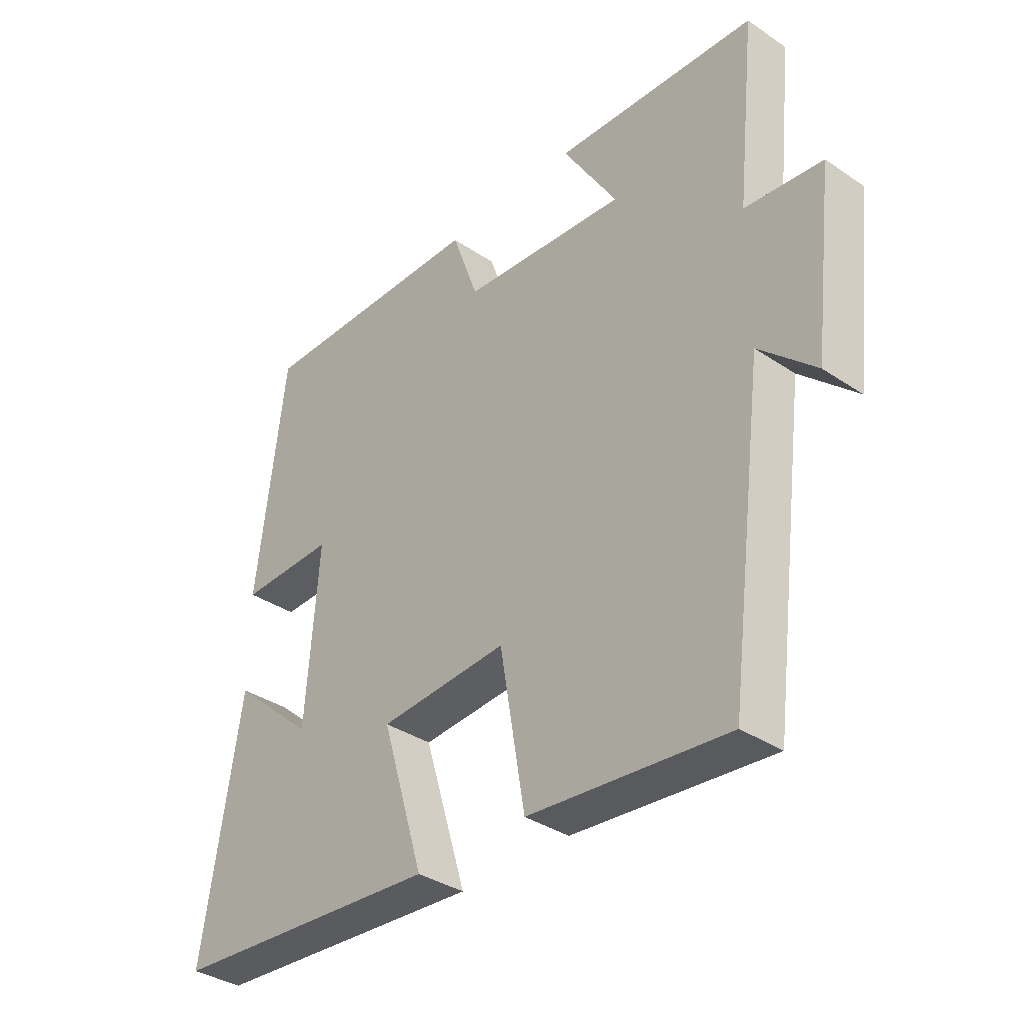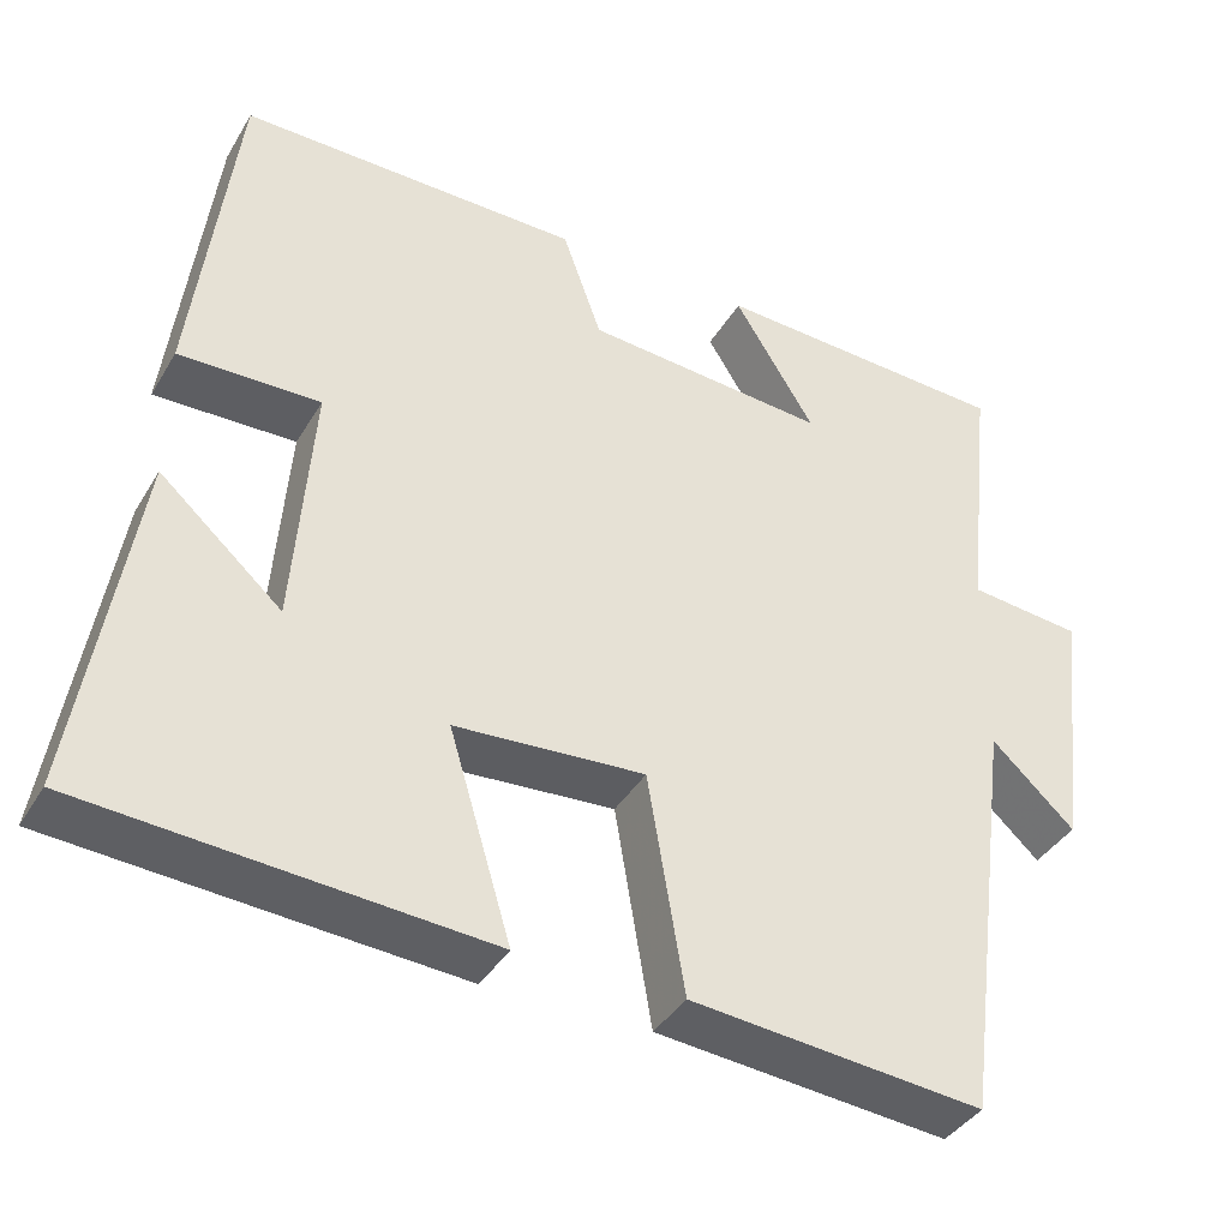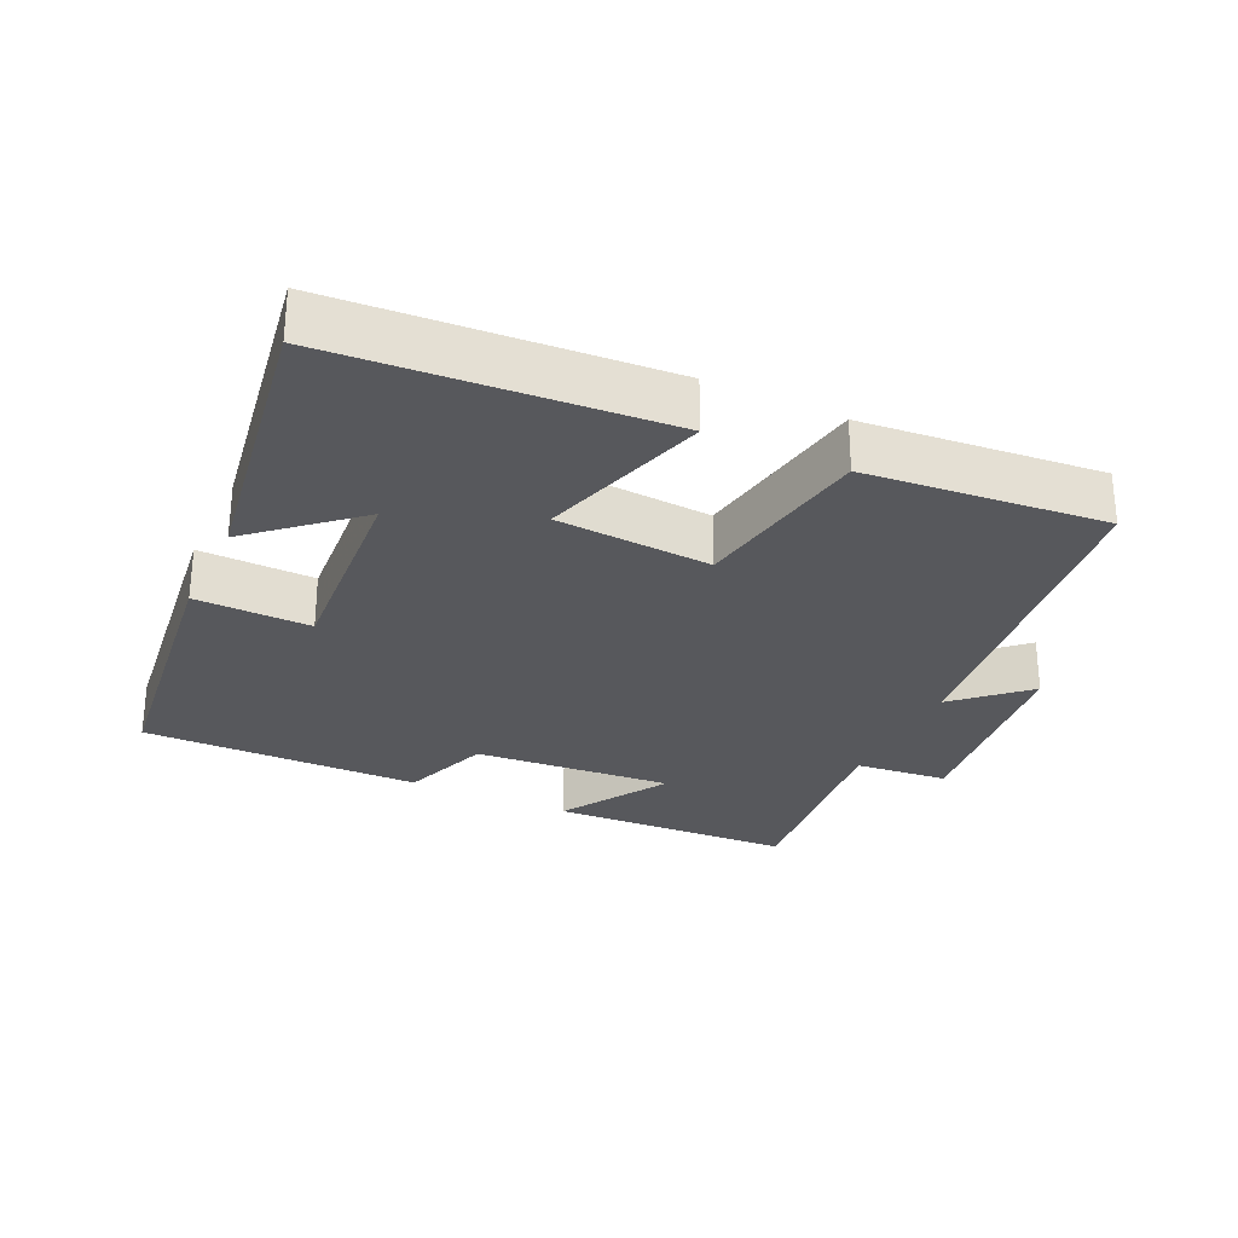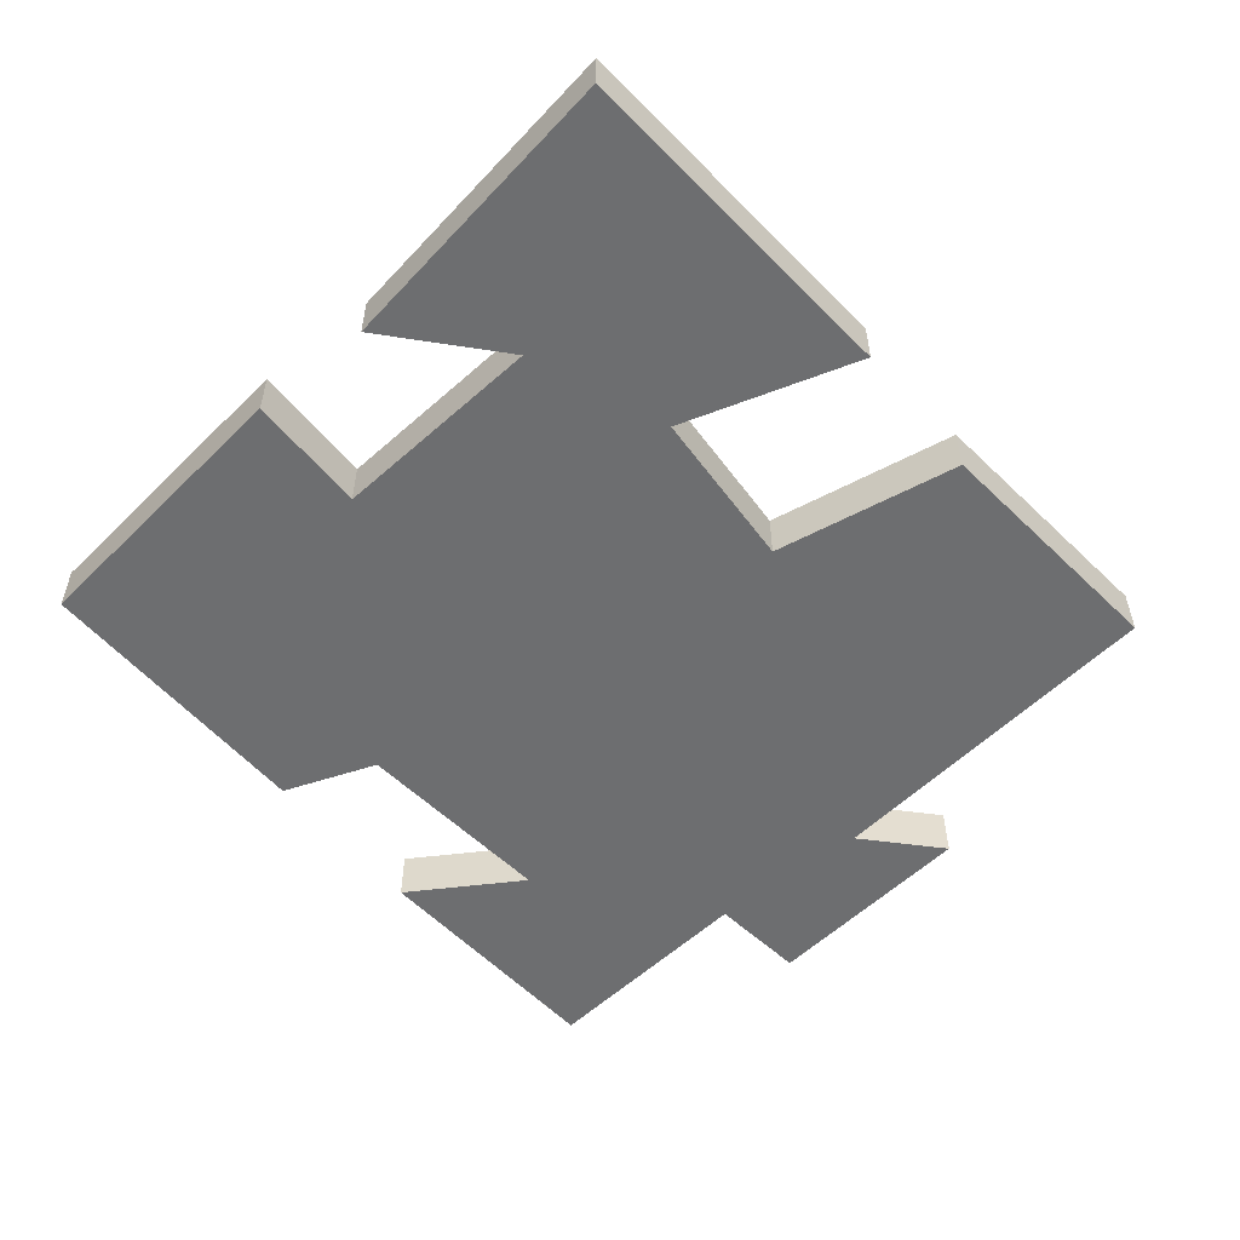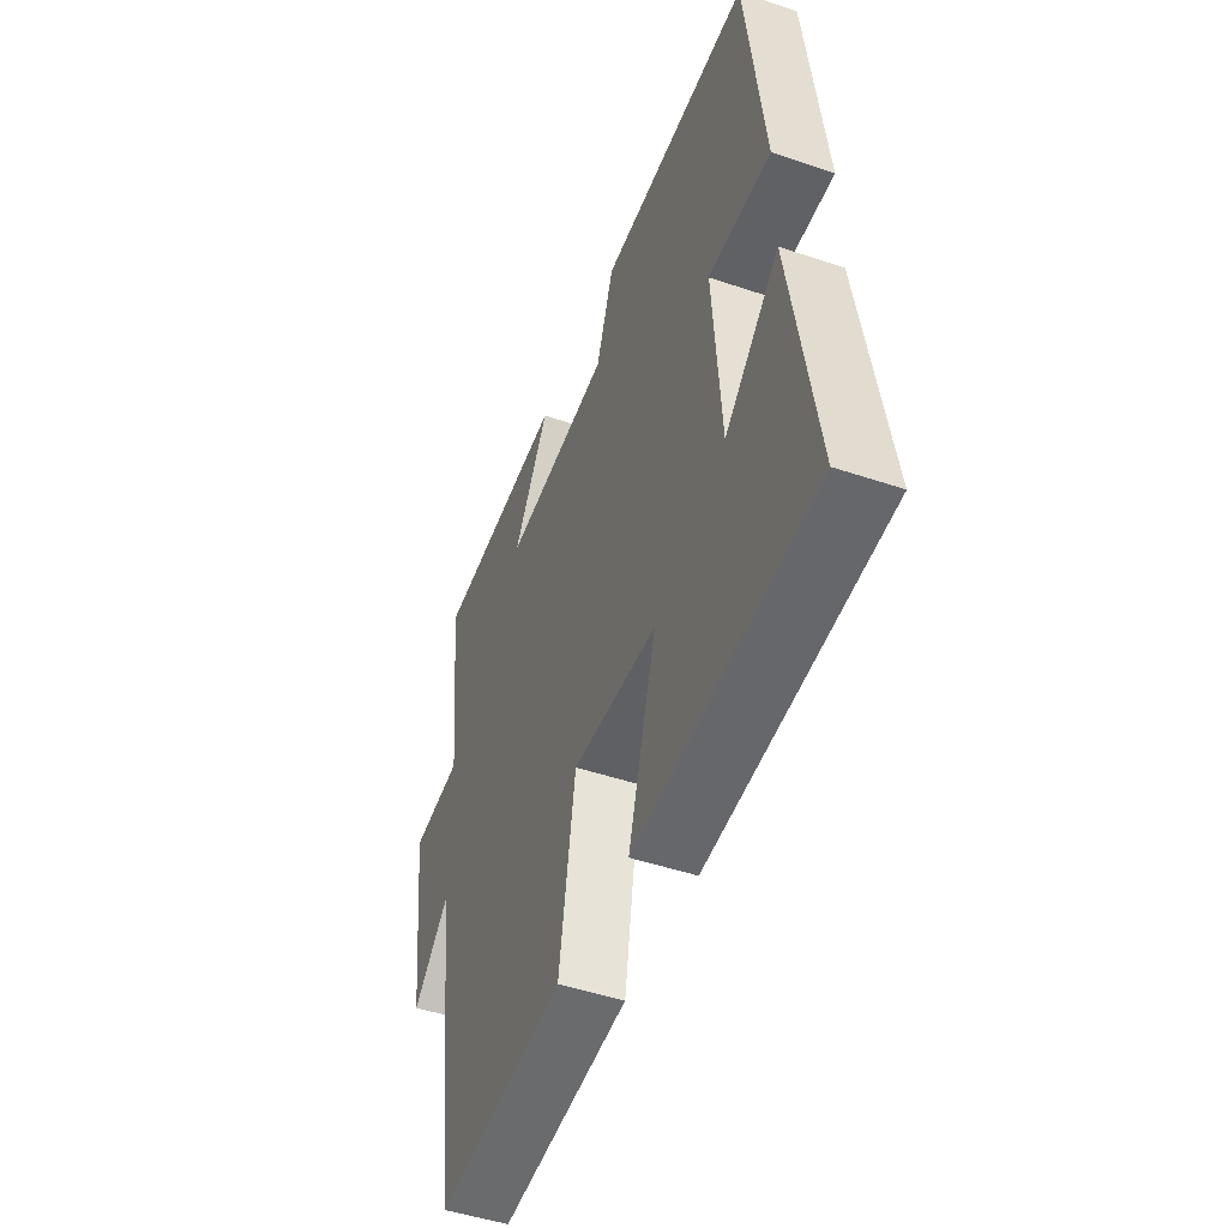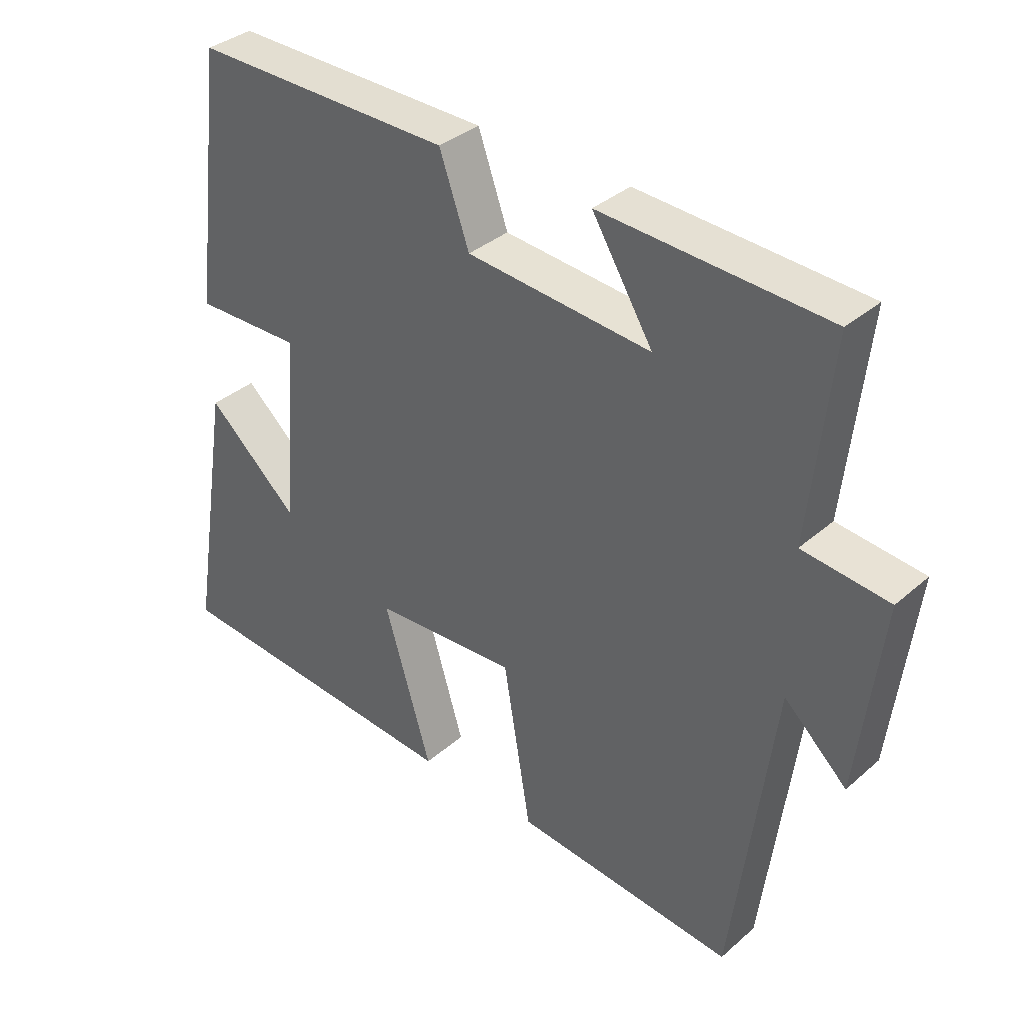
<metadata>
{"format":"obj","ext":"obj","renderer":"f3d","projection":"perspective","resolution":1024,"background":"white","views":[{"elev":-35.8,"azim":-131.5,"up":"+Z"},{"elev":-39.0,"azim":152.2,"up":"+Z"},{"elev":-28.7,"azim":154.7,"up":"+Y"},{"elev":-54.2,"azim":129.0,"up":"+Y"},{"elev":-47.9,"azim":69.2,"up":"+Z"},{"elev":35.6,"azim":-138.6,"up":"+Z"}]}
</metadata>
<code>
v 0.566 0.07 -0.465
v 0.097 0.07 -0.5
v 0.17 0.07 -0.258
v -0.052 0.07 -0.244
v -0.095 0.07 -0.5
v -0.437 0.07 -0.533
v -0.5 0.07 -0.047
v -0.597 0.07 -0.137
v -0.633 0.07 0.161
v -0.5 0.07 0.175
v -0.533 0.07 0.482
v -0.185 0.07 0.5
v -0.279 0.07 0.347
v 0.005 0.07 0.371
v 0.051 0.07 0.5
v 0.451 0.07 0.505
v 0.5 0.07 0.108
v 0.335 0.07 0.111
v 0.357 0.07 -0.183
v 0.5 0.07 -0.056
v 0.566 0 -0.465
v 0.097 0 -0.5
v 0.17 0 -0.258
v -0.052 0 -0.244
v -0.095 0 -0.5
v -0.437 0 -0.533
v -0.5 0 -0.047
v -0.597 0 -0.137
v -0.633 0 0.161
v -0.5 0 0.175
v -0.533 0 0.482
v -0.185 0 0.5
v -0.279 0 0.347
v 0.005 0 0.371
v 0.051 0 0.5
v 0.451 0 0.505
v 0.5 0 0.108
v 0.335 0 0.111
v 0.357 0 -0.183
v 0.5 0 -0.056
f 19 20 1 2
f 18 19 2 3
f 16 17 18
f 15 16 18
f 14 15 18
f 18 3 4
f 14 18 4
f 13 14 4
f 10 11 12 13
f 5 6 7
f 4 5 7
f 13 4 7
f 10 13 7
f 7 8 9 10
f 22 21 40 39
f 23 22 39 38
f 38 37 36
f 38 36 35
f 38 35 34
f 24 23 38
f 24 38 34
f 24 34 33
f 33 32 31 30
f 27 26 25
f 27 25 24
f 27 24 33
f 27 33 30
f 30 29 28 27
f 1 21 22 2
f 2 22 23 3
f 3 23 24 4
f 4 24 25 5
f 5 25 26 6
f 6 26 27 7
f 7 27 28 8
f 8 28 29 9
f 9 29 30 10
f 10 30 31 11
f 11 31 32 12
f 12 32 33 13
f 13 33 34 14
f 14 34 35 15
f 15 35 36 16
f 16 36 37 17
f 17 37 38 18
f 18 38 39 19
f 19 39 40 20
f 20 40 21 1

</code>
